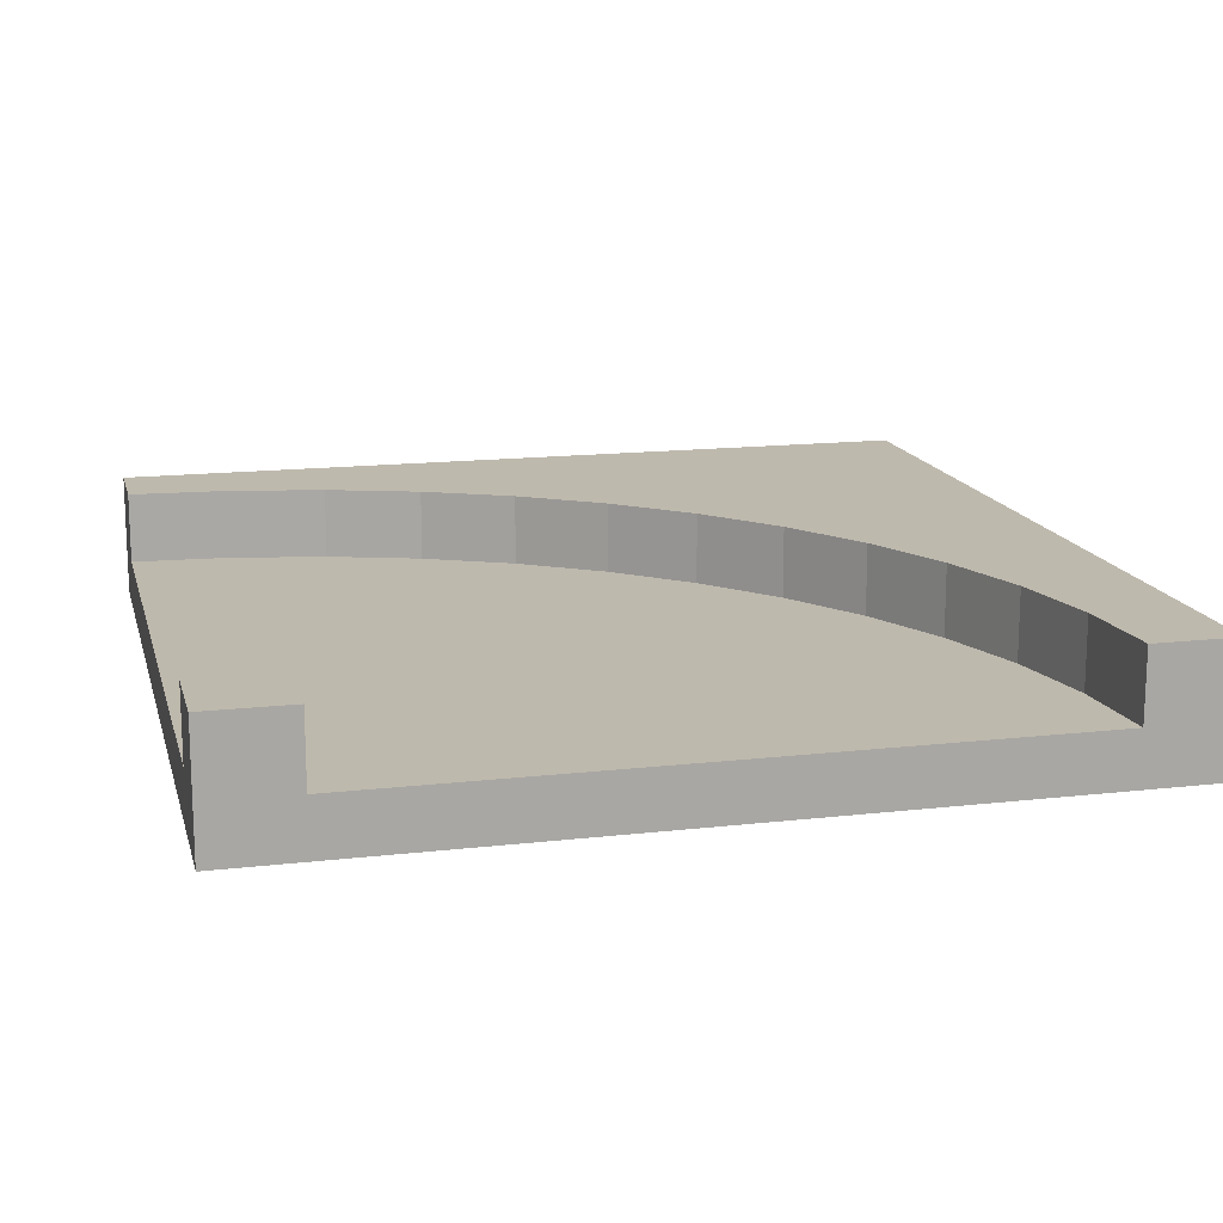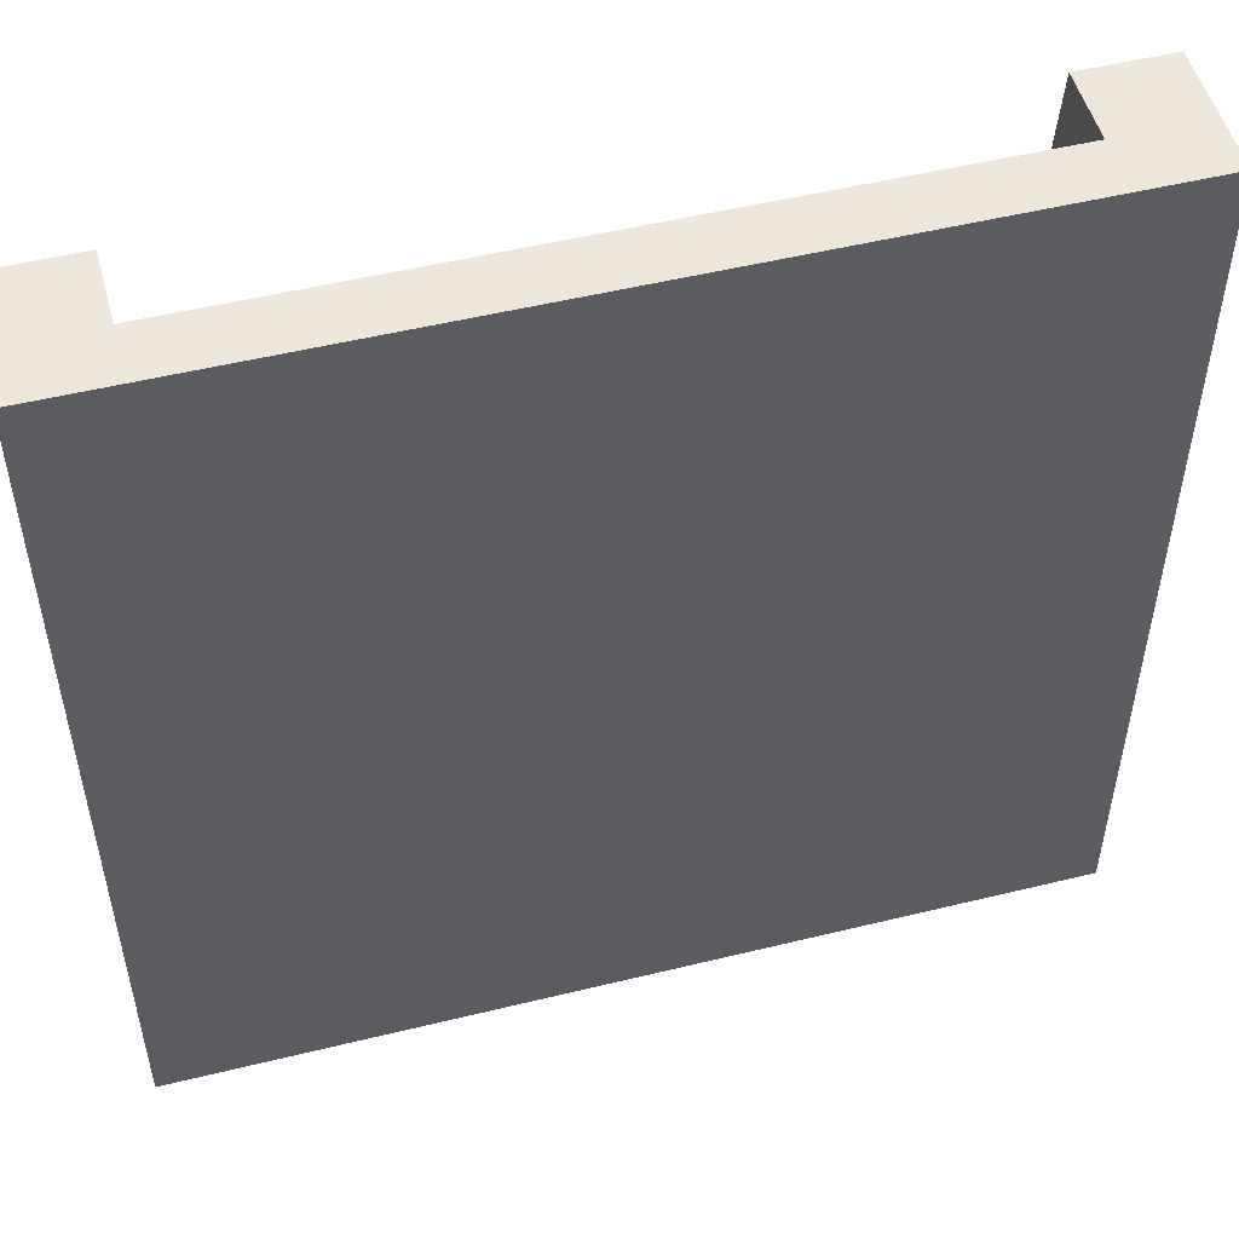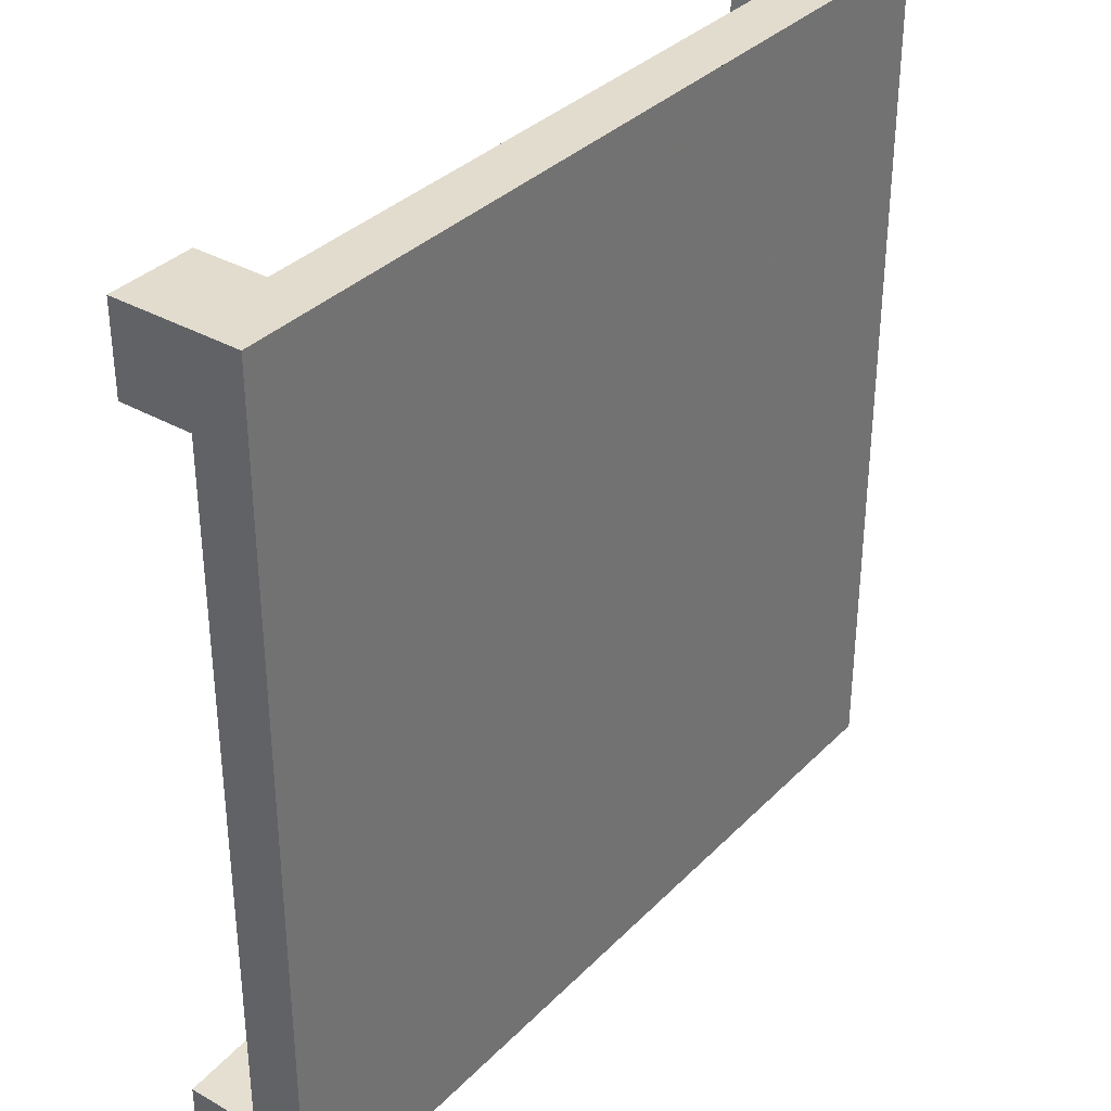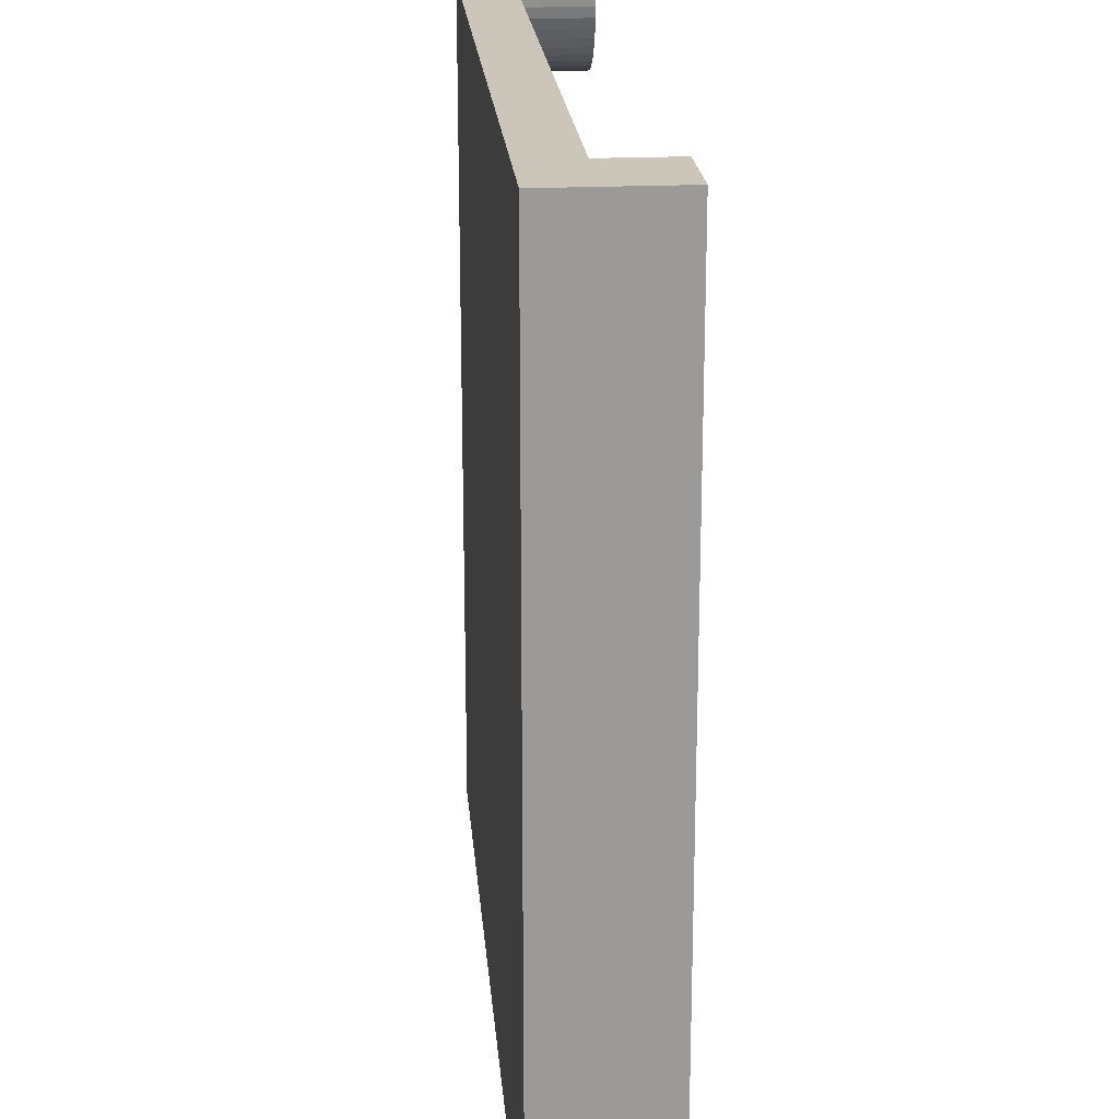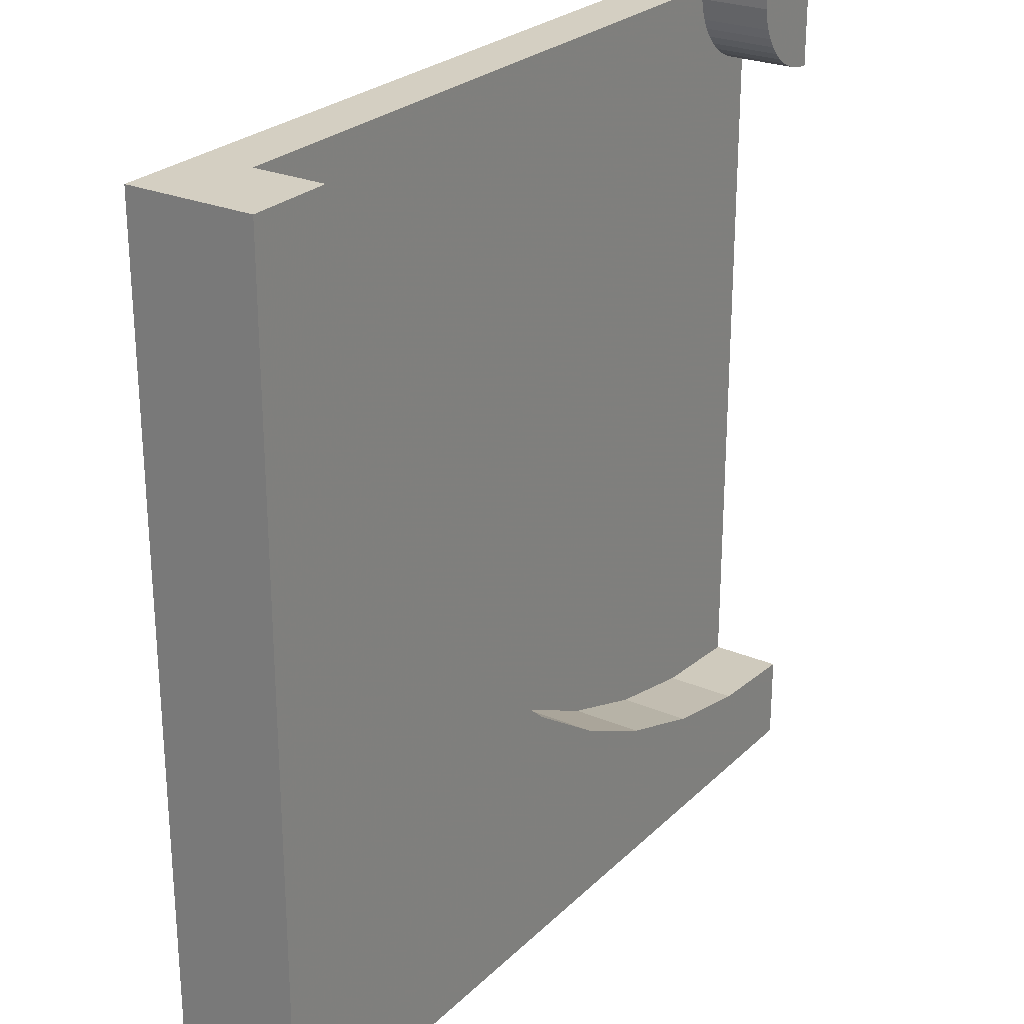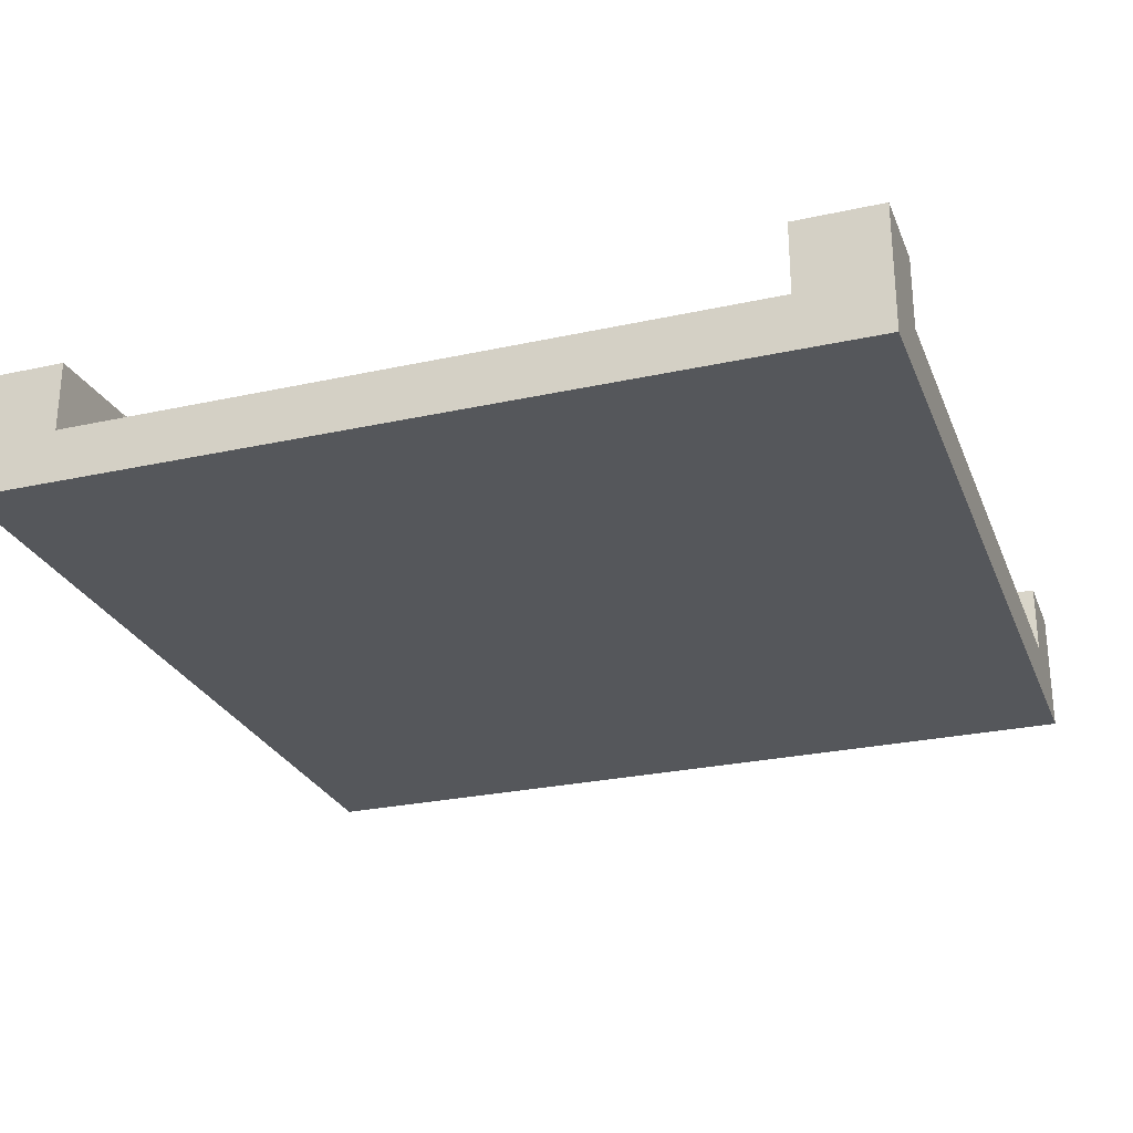
<metadata>
{"format":"obj","ext":"obj","renderer":"f3d","projection":"perspective","resolution":1024,"background":"white","views":[{"elev":15.1,"azim":-13.9,"up":"+Y"},{"elev":51.4,"azim":-14.9,"up":"+Z"},{"elev":34.7,"azim":-52.8,"up":"+Z"},{"elev":21.0,"azim":85.2,"up":"+Z"},{"elev":25.7,"azim":124.2,"up":"+Z"},{"elev":-26.6,"azim":-71.0,"up":"+Y"}]}
</metadata>
<code>
v 1 0 0
v 1 0 1
v 1 0.1467 0
v 1 0.1467 1
v 0 0 0
v 0 0 0.1
v 0 0 0.9
v 0 0 1
v 0.1 0 1
v 0.9 0 1
v 0 0.1467 0
v 0.9 0.06333 1
v 0.9 0.1467 1
v 0 0.1467 1
v 0 0.06333 0.9
v 0 0.1467 0.9
v 0 0.1467 0.1
v 0.1175 0.1467 0.1077
v 0.2329 0.1467 0.1307
v 0.3444 0.1467 0.1685
v 0.45 0.1467 0.2206
v 0.5479 0.1467 0.286
v 0.6364 0.1467 0.3636
v 0.714 0.1467 0.4521
v 0.7794 0.1467 0.55
v 0.8315 0.1467 0.6556
v 0.8693 0.1467 0.7671
v 0.8923 0.1467 0.8825
v 0 0.06333 0.1
v 0.1175 0.06333 0.1077
v 0.2329 0.06333 0.1307
v 0.3444 0.06333 0.1685
v 0.45 0.06333 0.2206
v 0.5479 0.06333 0.286
v 0.6364 0.06333 0.3636
v 0.714 0.06333 0.4521
v 0.7794 0.06333 0.55
v 0.8315 0.06333 0.6556
v 0.8693 0.06333 0.7671
v 0.8923 0.06333 0.8825
v 0.01305 0.1467 0.9009
v 0.02588 0.1467 0.9034
v 0.03827 0.1467 0.9076
v 0.05 0.1467 0.9134
v 0.06088 0.1467 0.9207
v 0.07071 0.1467 0.9293
v 0.07934 0.1467 0.9391
v 0.0866 0.1467 0.95
v 0.09239 0.1467 0.9617
v 0.09659 0.1467 0.9741
v 0.09914 0.1467 0.9869
v 0.1 0.1467 1
v 0.09914 0.06333 0.9869
v 0.1 0.06333 1
v 0.09659 0.06333 0.9741
v 0.09239 0.06333 0.9617
v 0.0866 0.06333 0.95
v 0.07934 0.06333 0.9391
v 0.07071 0.06333 0.9293
v 0.06088 0.06333 0.9207
v 0.05 0.06333 0.9134
v 0.03827 0.06333 0.9076
v 0.02588 0.06333 0.9034
v 0.01305 0.06333 0.9009
g roundCornerB
f 3 2 1
f 2 3 4
f 1 6 5
f 6 1 2
f 6 2 7
f 7 2 8
f 8 2 9
f 9 2 10
f 3 5 11
f 5 3 1
f 2 12 10
f 12 2 13
f 13 2 4
f 14 7 8
f 7 14 15
f 15 14 16
f 17 3 11
f 3 17 18
f 3 18 19
f 3 19 20
f 3 20 21
f 3 21 22
f 3 22 23
f 3 23 24
f 3 24 25
f 3 25 26
f 3 26 4
f 4 26 27
f 4 27 28
f 4 28 13
f 30 17 29
f 17 30 18
f 31 18 30
f 18 31 19
f 32 19 31
f 19 32 20
f 33 20 32
f 20 33 21
f 34 21 33
f 21 34 22
f 35 22 34
f 22 35 23
f 36 23 35
f 23 36 24
f 37 24 36
f 24 37 25
f 38 25 37
f 25 38 26
f 39 26 38
f 26 39 27
f 40 27 39
f 27 40 28
f 12 28 40
f 28 12 13
f 14 41 16
f 41 14 42
f 42 14 43
f 43 14 44
f 44 14 45
f 45 14 46
f 46 14 47
f 47 14 48
f 48 14 49
f 49 14 50
f 50 14 51
f 51 14 52
f 51 54 53
f 54 51 52
f 50 53 55
f 53 50 51
f 49 55 56
f 55 49 50
f 48 56 57
f 56 48 49
f 47 57 58
f 57 47 48
f 46 58 59
f 58 46 47
f 46 60 45
f 60 46 59
f 45 61 44
f 61 45 60
f 44 62 43
f 62 44 61
f 43 63 42
f 63 43 62
f 42 64 41
f 64 42 63
f 41 15 16
f 15 41 64
f 29 5 6
f 5 29 11
f 11 29 17
f 9 14 8
f 14 9 52
f 52 9 54
f 15 30 29
f 30 15 31
f 31 15 32
f 32 15 33
f 33 15 34
f 34 15 35
f 35 15 36
f 36 15 37
f 37 15 38
f 38 15 39
f 39 15 40
f 40 15 64
f 40 64 12
f 12 64 63
f 12 63 62
f 12 62 61
f 12 61 60
f 12 60 59
f 12 59 58
f 12 58 57
f 12 57 56
f 12 56 55
f 12 55 53
f 12 53 54
f 15 6 7
f 6 15 29
f 10 54 9
f 54 10 12

</code>
